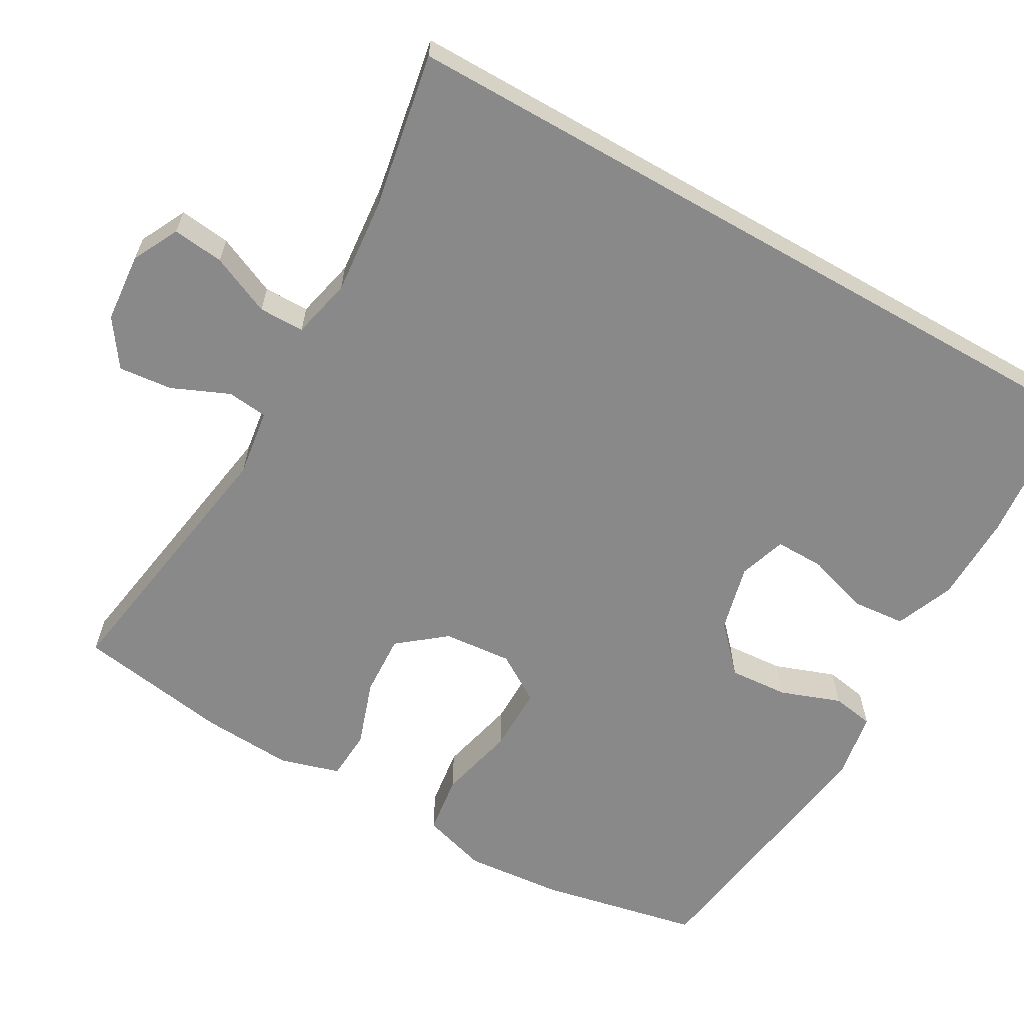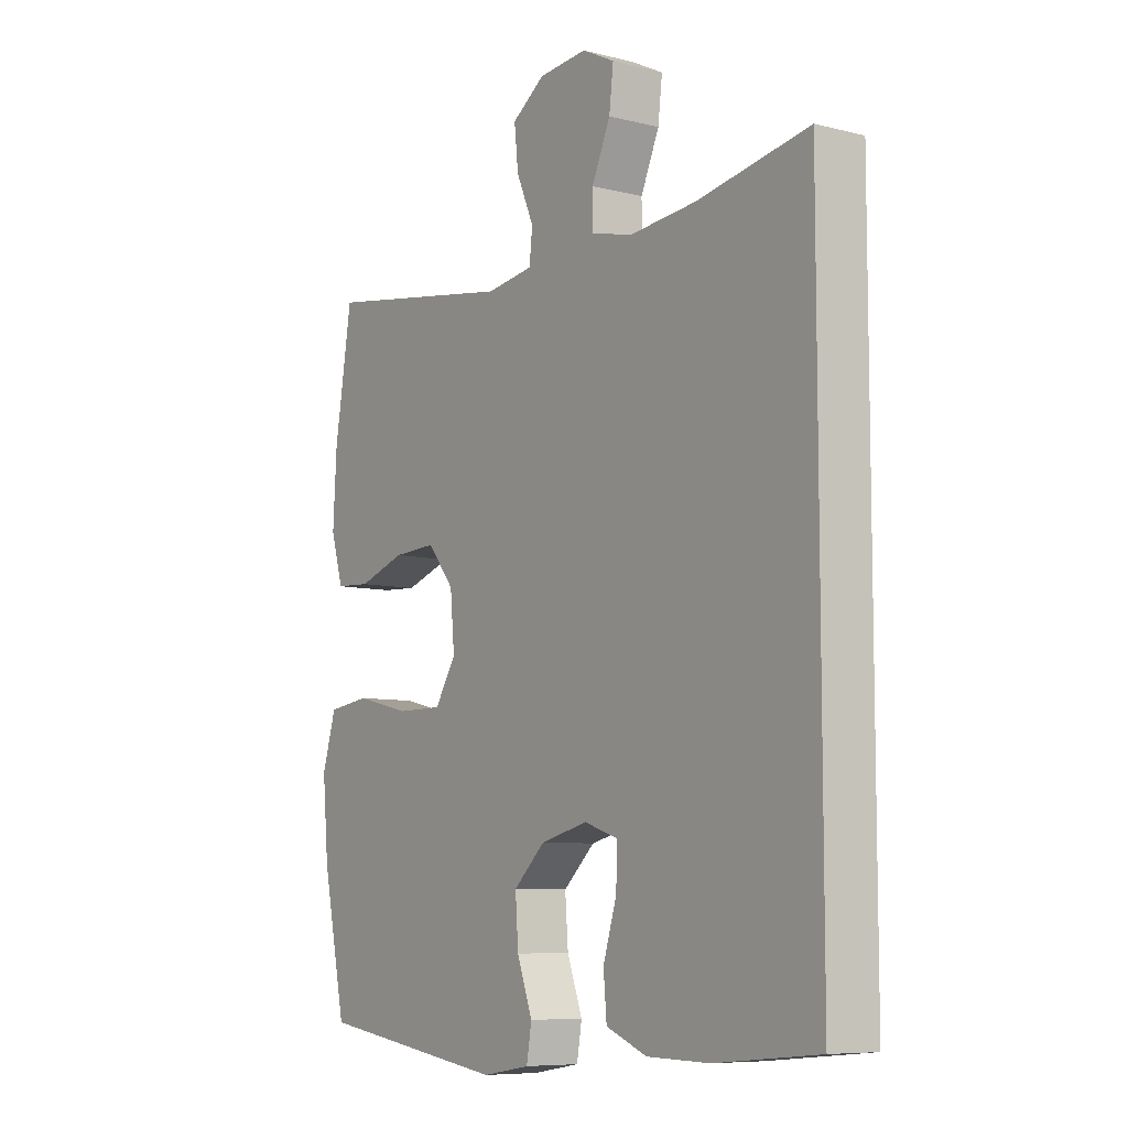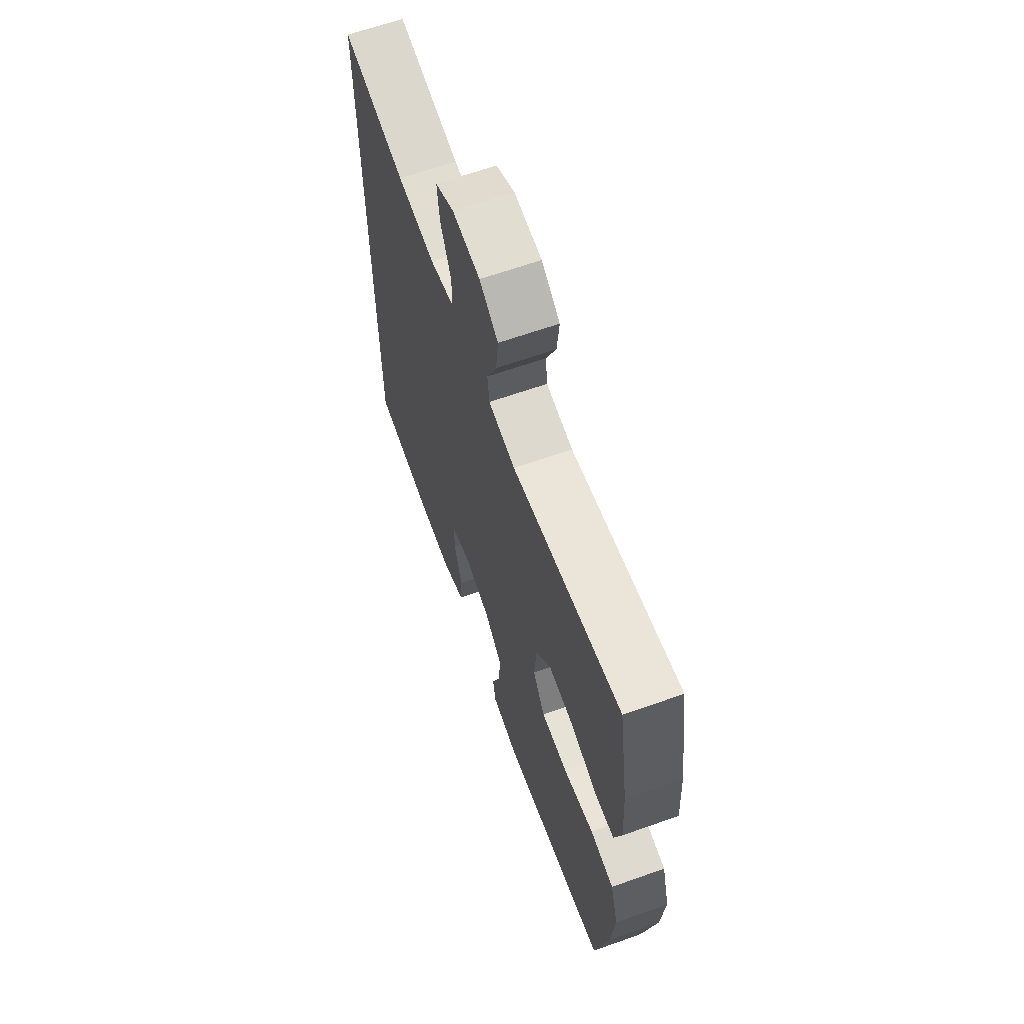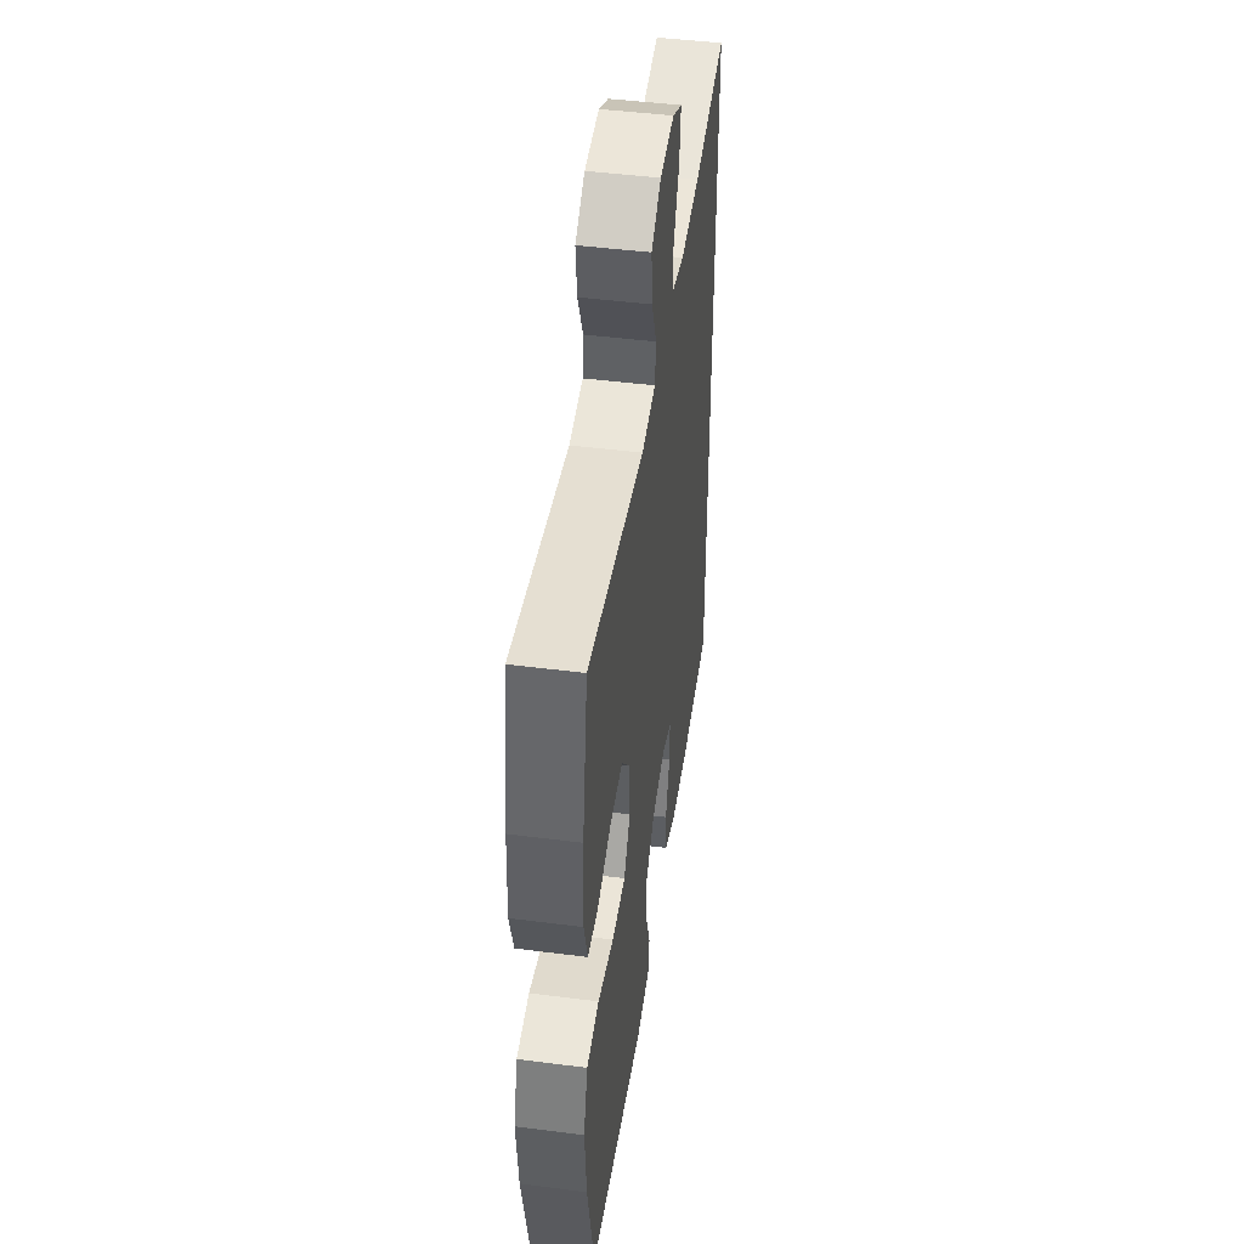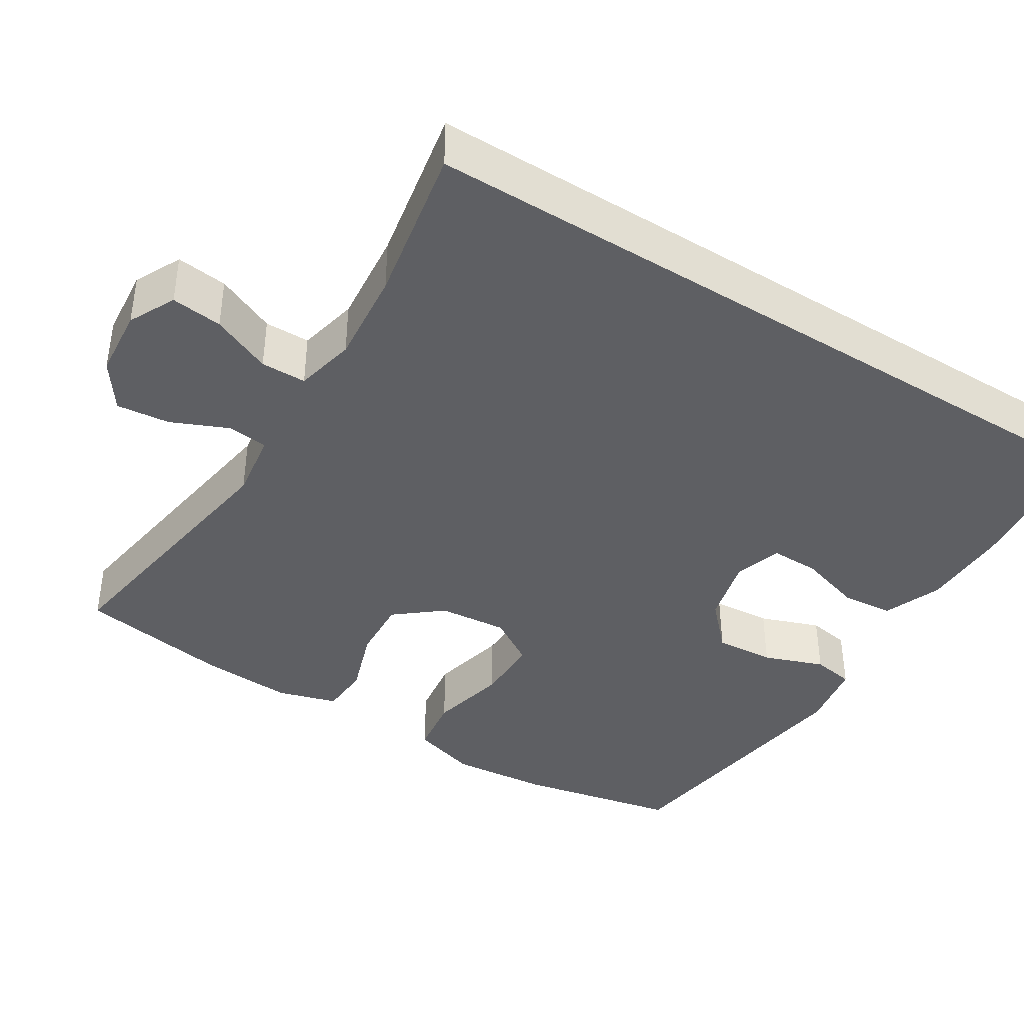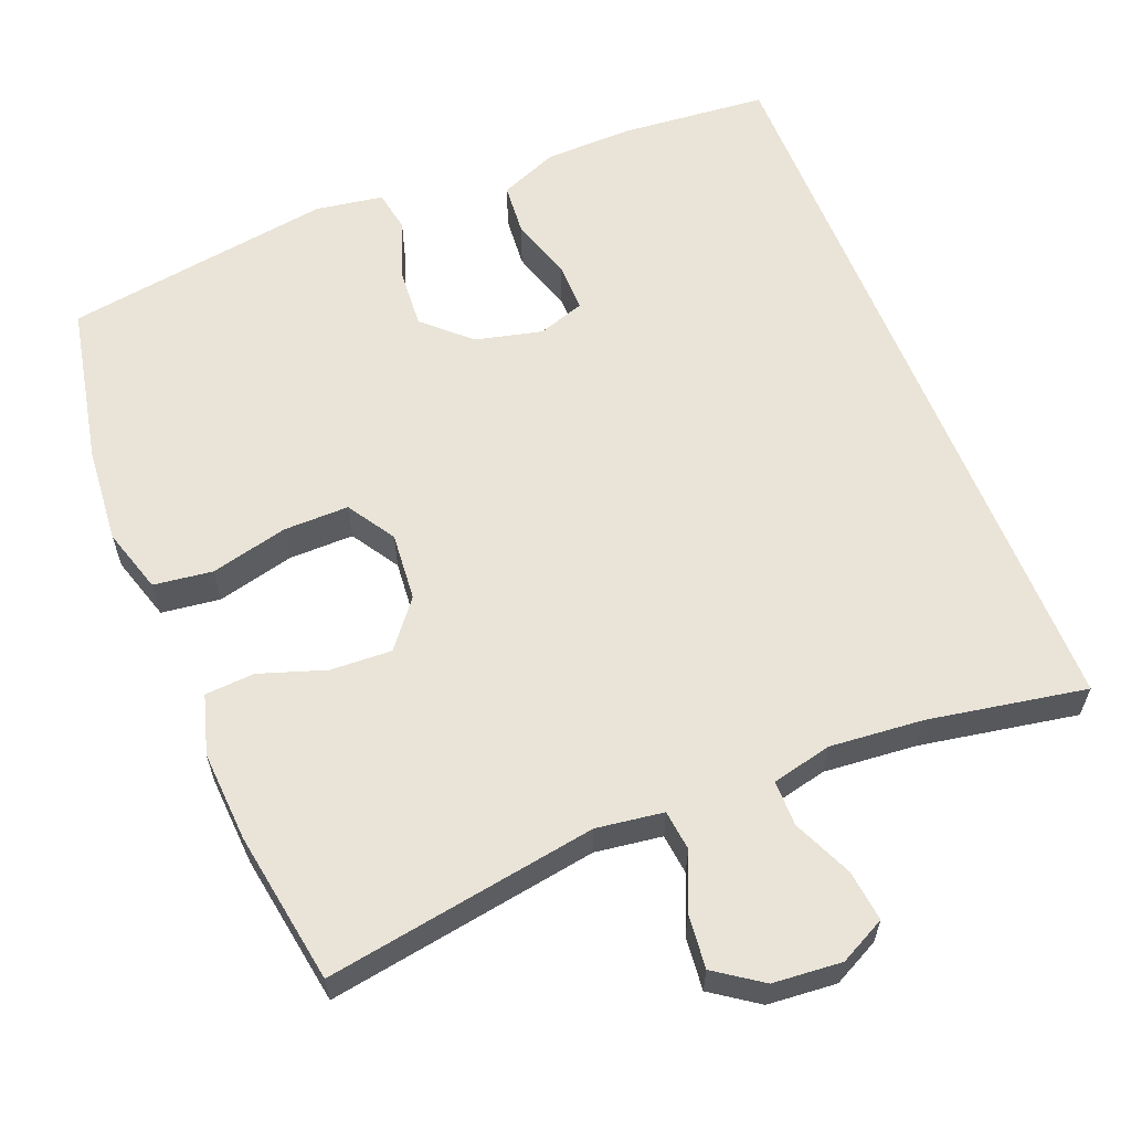
<metadata>
{"format":"obj","ext":"obj","renderer":"f3d","projection":"perspective","resolution":1024,"background":"white","views":[{"elev":-63.1,"azim":60.3,"up":"+Y"},{"elev":-7.9,"azim":54.9,"up":"+Z"},{"elev":64.2,"azim":-109.7,"up":"+Z"},{"elev":46.0,"azim":-81.6,"up":"+Z"},{"elev":-40.9,"azim":58.1,"up":"+Y"},{"elev":61.0,"azim":-22.0,"up":"+Y"}]}
</metadata>
<code>
o path3930
v -0.53 0.0375 0.2825
v -0.5369 0.0375 0.1614
v -0.5134 0.0375 0.08247
v -0.4474 0.0375 0.07849
v -0.3594 0.0375 0.1084
v -0.278 0.0375 0.1126
v -0.228 0.0375 0.05075
v -0.2198 0.0375 -0.04009
v -0.2598 0.0375 -0.1037
v -0.3469 0.0375 -0.1032
v -0.4493 0.0375 -0.07849
v -0.5277 0.0375 -0.08906
v -0.5537 0.0375 -0.1755
v -0.5421 0.0375 -0.304
v -0.4978 0.0375 -0.5167
v -0.1399 0.0375 -0.5695
v -0.04995 0.0375 -0.5547
v -0.04052 0.0375 -0.499
v -0.06952 0.0375 -0.4195
v -0.07531 0.0375 -0.3409
v -0.01579 0.0375 -0.2851
v 0.073 0.0375 -0.2632
v 0.1354 0.0375 -0.2839
v 0.1347 0.0375 -0.3487
v 0.1089 0.0375 -0.432
v 0.115 0.0375 -0.5014
v 0.1921 0.0375 -0.5327
v 0.3091 0.0375 -0.5349
v 0.5041 0.0375 -0.5167
v 0.5041 0.0375 0.485
v 0.2947 0.0375 0.4466
v 0.1702 0.0375 0.4351
v 0.09046 0.0375 0.4534
v 0.08986 0.0375 0.5136
v 0.1249 0.0375 0.5933
v 0.1328 0.0375 0.6613
v 0.07127 0.0375 0.6923
v -0.02033 0.0375 0.6843
v -0.08201 0.0375 0.6409
v -0.07453 0.0375 0.57
v -0.04156 0.0375 0.4943
v -0.04748 0.0375 0.4405
v -0.1365 0.0375 0.4276
v -0.4978 0.0375 0.485
v -0.53 -0.0375 0.2825
v -0.5369 -0.0375 0.1614
v -0.5134 -0.0375 0.08247
v -0.4474 -0.0375 0.07849
v -0.3594 -0.0375 0.1084
v -0.278 -0.0375 0.1126
v -0.228 -0.0375 0.05075
v -0.2198 -0.0375 -0.04009
v -0.2598 -0.0375 -0.1037
v -0.3469 -0.0375 -0.1032
v -0.4493 -0.0375 -0.07849
v -0.5277 -0.0375 -0.08906
v -0.5537 -0.0375 -0.1755
v -0.5421 -0.0375 -0.304
v -0.4978 -0.0375 -0.5167
v -0.1399 -0.0375 -0.5695
v -0.04995 -0.0375 -0.5547
v -0.04052 -0.0375 -0.499
v -0.06952 -0.0375 -0.4195
v -0.07531 -0.0375 -0.3409
v -0.01579 -0.0375 -0.2851
v 0.073 -0.0375 -0.2632
v 0.1354 -0.0375 -0.2839
v 0.1347 -0.0375 -0.3487
v 0.1089 -0.0375 -0.432
v 0.115 -0.0375 -0.5014
v 0.1921 -0.0375 -0.5327
v 0.3091 -0.0375 -0.5349
v 0.5041 -0.0375 -0.5167
v 0.5041 -0.0375 0.485
v 0.2947 -0.0375 0.4466
v 0.1702 -0.0375 0.4351
v 0.09046 -0.0375 0.4534
v 0.08986 -0.0375 0.5136
v 0.1249 -0.0375 0.5933
v 0.1328 -0.0375 0.6613
v 0.07127 -0.0375 0.6923
v -0.02033 -0.0375 0.6843
v -0.08201 -0.0375 0.6409
v -0.07453 -0.0375 0.57
v -0.04156 -0.0375 0.4943
v -0.04748 -0.0375 0.4405
v -0.1365 -0.0375 0.4276
v -0.4978 -0.0375 0.485
v 0.1328 0.0375 0.6613
v 0.1328 0.0375 0.6613
v 0.07127 0.0375 0.6923
v -0.02033 0.0375 0.6843
v -0.08201 0.0375 0.6409
v -0.08201 0.0375 0.6409
v 0.1249 0.0375 0.5933
v -0.07453 0.0375 0.57
v 0.08986 0.0375 0.5136
v -0.04156 0.0375 0.4943
v 0.09046 0.0375 0.4534
v 0.09046 0.0375 0.4534
v -0.04748 0.0375 0.4405
v -0.04748 0.0375 0.4405
v 0.5041 0.0375 -0.5167
v 0.5041 0.0375 -0.5167
v 0.5041 0.0375 0.485
v 0.5041 0.0375 0.485
v 0.2947 0.0375 0.4466
v 0.1702 0.0375 0.4351
v -0.1365 0.0375 0.4276
v -0.4978 0.0375 0.485
v -0.4978 0.0375 0.485
v -0.53 0.0375 0.2825
v -0.5369 0.0375 0.1614
v -0.3594 0.0375 0.1084
v -0.278 0.0375 0.1126
v -0.5134 0.0375 0.08247
v -0.5134 0.0375 0.08247
v -0.228 0.0375 0.05075
v -0.4474 0.0375 0.07849
v -0.2198 0.0375 -0.04009
v -0.2598 0.0375 -0.1037
v -0.3469 0.0375 -0.1032
v -0.4493 0.0375 -0.07849
v -0.5277 0.0375 -0.08906
v -0.5277 0.0375 -0.08906
v -0.5537 0.0375 -0.1755
v 0.073 0.0375 -0.2632
v 0.1354 0.0375 -0.2839
v 0.1354 0.0375 -0.2839
v -0.5421 0.0375 -0.304
v -0.01579 0.0375 -0.2851
v 0.1347 0.0375 -0.3487
v -0.07531 0.0375 -0.3409
v -0.06952 0.0375 -0.4195
v 0.1089 0.0375 -0.432
v -0.04052 0.0375 -0.499
v 0.115 0.0375 -0.5014
v 0.115 0.0375 -0.5014
v -0.4978 0.0375 -0.5167
v -0.4978 0.0375 -0.5167
v -0.04995 0.0375 -0.5547
v -0.04995 0.0375 -0.5547
v 0.1921 0.0375 -0.5327
v 0.3091 0.0375 -0.5349
v -0.1399 0.0375 -0.5695
v 0.1328 -0.0375 0.6613
v 0.1328 -0.0375 0.6613
v 0.07127 -0.0375 0.6923
v -0.02033 -0.0375 0.6843
v -0.08201 -0.0375 0.6409
v -0.08201 -0.0375 0.6409
v 0.1249 -0.0375 0.5933
v -0.07453 -0.0375 0.57
v 0.08986 -0.0375 0.5136
v -0.04156 -0.0375 0.4943
v 0.09046 -0.0375 0.4534
v 0.09046 -0.0375 0.4534
v -0.04748 -0.0375 0.4405
v -0.04748 -0.0375 0.4405
v 0.5041 -0.0375 -0.5167
v 0.5041 -0.0375 -0.5167
v 0.5041 -0.0375 0.485
v 0.5041 -0.0375 0.485
v 0.2947 -0.0375 0.4466
v 0.1702 -0.0375 0.4351
v -0.1365 -0.0375 0.4276
v -0.4978 -0.0375 0.485
v -0.4978 -0.0375 0.485
v -0.53 -0.0375 0.2825
v -0.5369 -0.0375 0.1614
v -0.3594 -0.0375 0.1084
v -0.278 -0.0375 0.1126
v -0.5134 -0.0375 0.08247
v -0.5134 -0.0375 0.08247
v -0.228 -0.0375 0.05075
v -0.4474 -0.0375 0.07849
v -0.2198 -0.0375 -0.04009
v -0.2598 -0.0375 -0.1037
v -0.3469 -0.0375 -0.1032
v -0.4493 -0.0375 -0.07849
v -0.5277 -0.0375 -0.08906
v -0.5277 -0.0375 -0.08906
v -0.5537 -0.0375 -0.1755
v 0.073 -0.0375 -0.2632
v 0.1354 -0.0375 -0.2839
v 0.1354 -0.0375 -0.2839
v -0.5421 -0.0375 -0.304
v -0.01579 -0.0375 -0.2851
v 0.1347 -0.0375 -0.3487
v -0.07531 -0.0375 -0.3409
v -0.06952 -0.0375 -0.4195
v 0.1089 -0.0375 -0.432
v -0.04052 -0.0375 -0.499
v 0.115 -0.0375 -0.5014
v 0.115 -0.0375 -0.5014
v -0.4978 -0.0375 -0.5167
v -0.4978 -0.0375 -0.5167
v -0.04995 -0.0375 -0.5547
v -0.04995 -0.0375 -0.5547
v 0.1921 -0.0375 -0.5327
v 0.3091 -0.0375 -0.5349
v -0.1399 -0.0375 -0.5695
f 169 172 166
f 175 165 156
f 170 171 169
f 196 190 187
f 172 169 171
f 191 202 193
f 160 185 201
f 154 155 156
f 149 153 152
f 178 188 177
f 169 166 167
f 158 156 155
f 177 184 175
f 187 179 183
f 184 165 175
f 191 190 196
f 175 166 172
f 201 189 200
f 194 200 192
f 164 185 162
f 158 166 175
f 153 149 150
f 171 170 176
f 198 193 202
f 190 188 178
f 201 185 189
f 175 156 158
f 185 165 184
f 146 148 152
f 148 149 152
f 176 170 173
f 179 180 183
f 154 152 153
f 192 200 189
f 187 190 179
f 155 154 153
f 162 185 160
f 188 184 177
f 183 180 181
f 165 185 164
f 202 191 196
f 179 190 178
f 90 37 81 147
f 37 38 82 81
f 38 94 151 82
f 35 36 80 79
f 39 40 84 83
f 34 35 79 78
f 40 41 85 84
f 100 34 78 157
f 41 102 159 85
f 104 106 163 161
f 30 31 75 74
f 32 33 77 76
f 31 32 76 75
f 43 111 168 87
f 42 43 87 86
f 44 1 45 88
f 1 2 46 45
f 5 6 50 49
f 2 117 174 46
f 6 7 51 50
f 4 5 49 48
f 3 4 48 47
f 7 8 52 51
f 8 9 53 52
f 10 11 55 54
f 11 125 182 55
f 12 13 57 56
f 9 10 54 53
f 22 129 186 66
f 13 14 58 57
f 21 22 66 65
f 23 24 68 67
f 20 21 65 64
f 19 20 64 63
f 24 25 69 68
f 18 19 63 62
f 25 138 195 69
f 14 140 197 58
f 142 18 62 199
f 26 27 71 70
f 28 29 73 72
f 27 28 72 71
f 16 17 61 60
f 15 16 60 59
f 112 109 115
f 118 99 108
f 113 112 114
f 139 130 133
f 115 114 112
f 134 136 145
f 103 144 128
f 97 99 98
f 92 95 96
f 121 120 131
f 112 110 109
f 101 98 99
f 120 118 127
f 130 126 122
f 127 118 108
f 134 139 133
f 118 115 109
f 144 143 132
f 137 135 143
f 107 105 128
f 101 118 109
f 96 93 92
f 114 119 113
f 141 145 136
f 133 121 131
f 144 132 128
f 118 101 99
f 128 127 108
f 89 95 91
f 91 95 92
f 119 116 113
f 122 126 123
f 97 96 95
f 135 132 143
f 130 122 133
f 98 96 97
f 105 103 128
f 131 120 127
f 126 124 123
f 108 107 128
f 145 139 134
f 122 121 133

</code>
